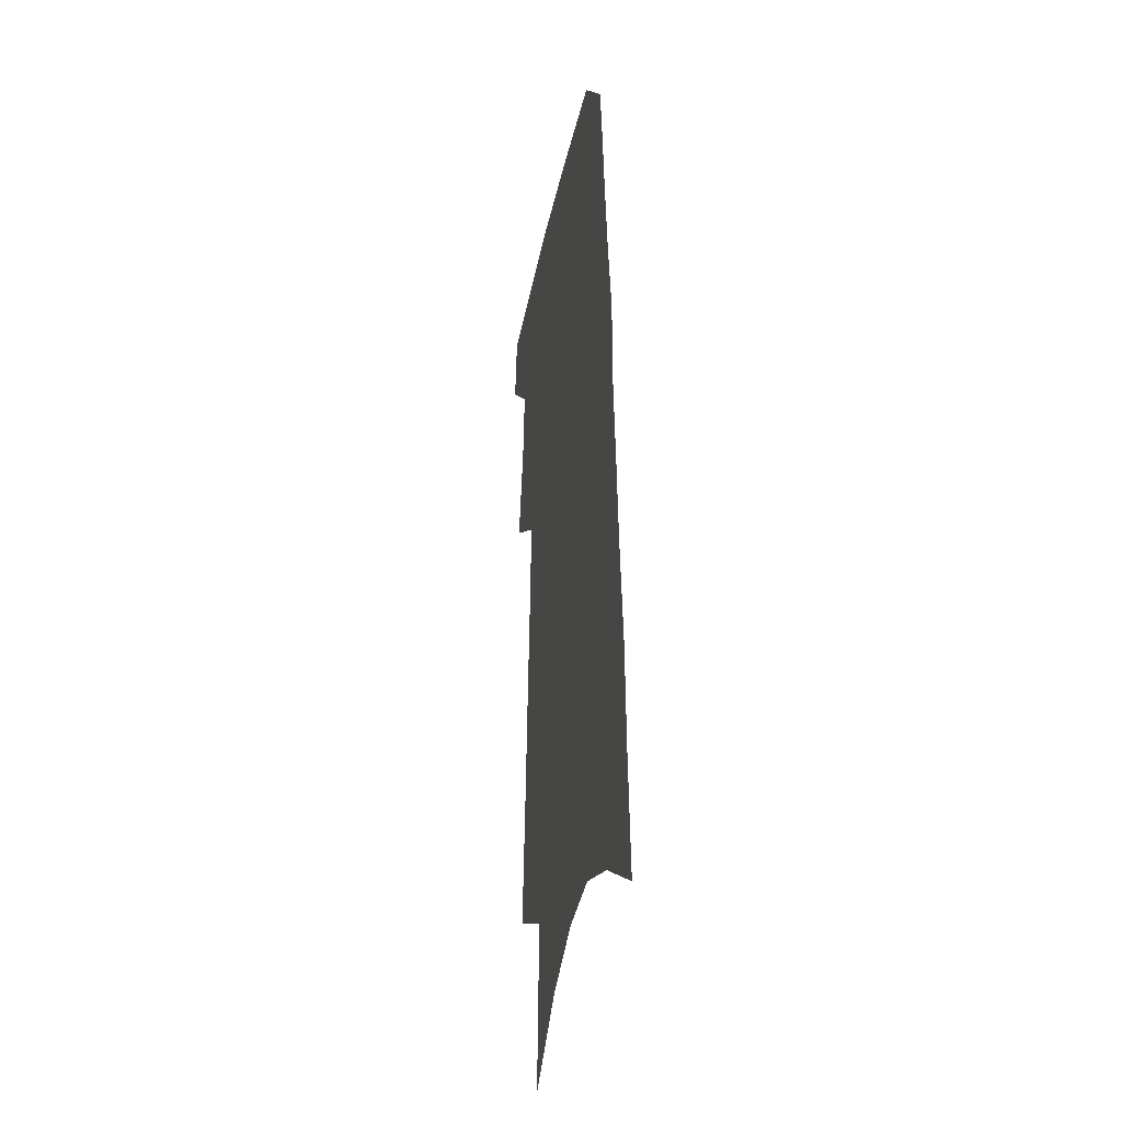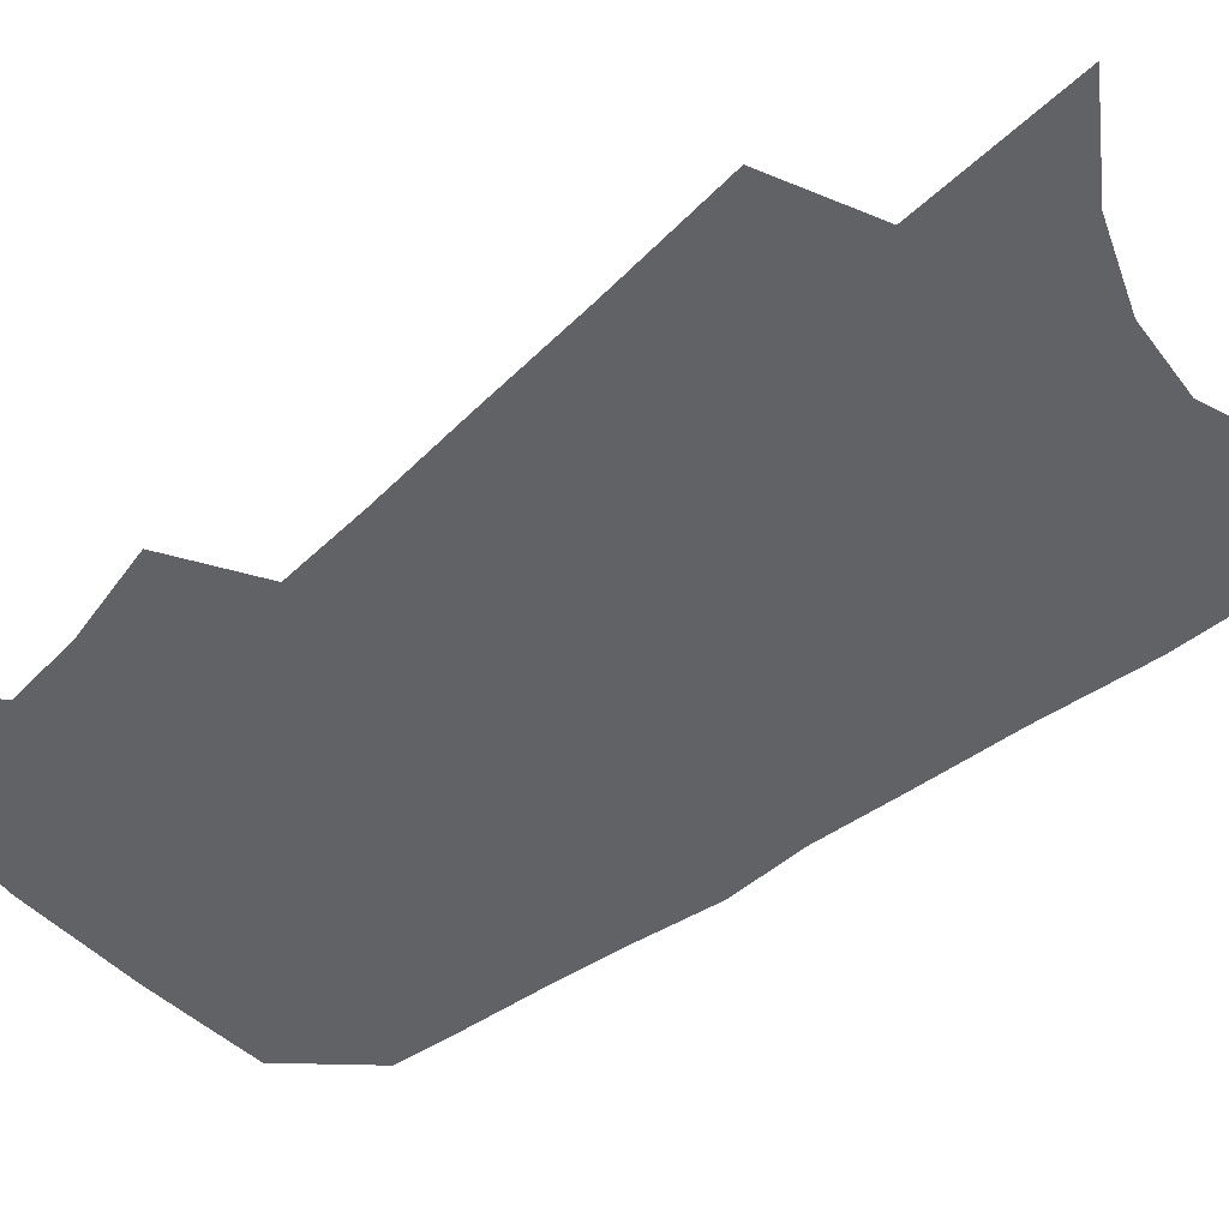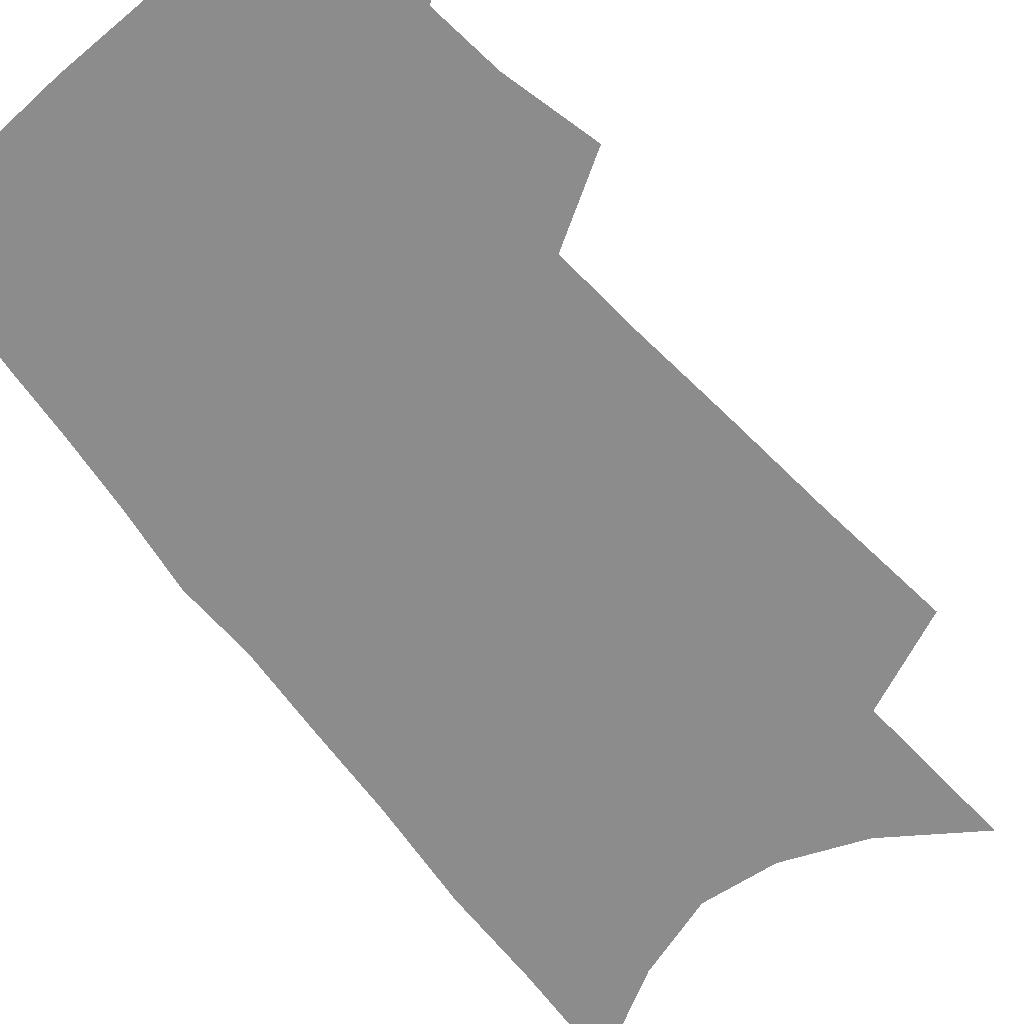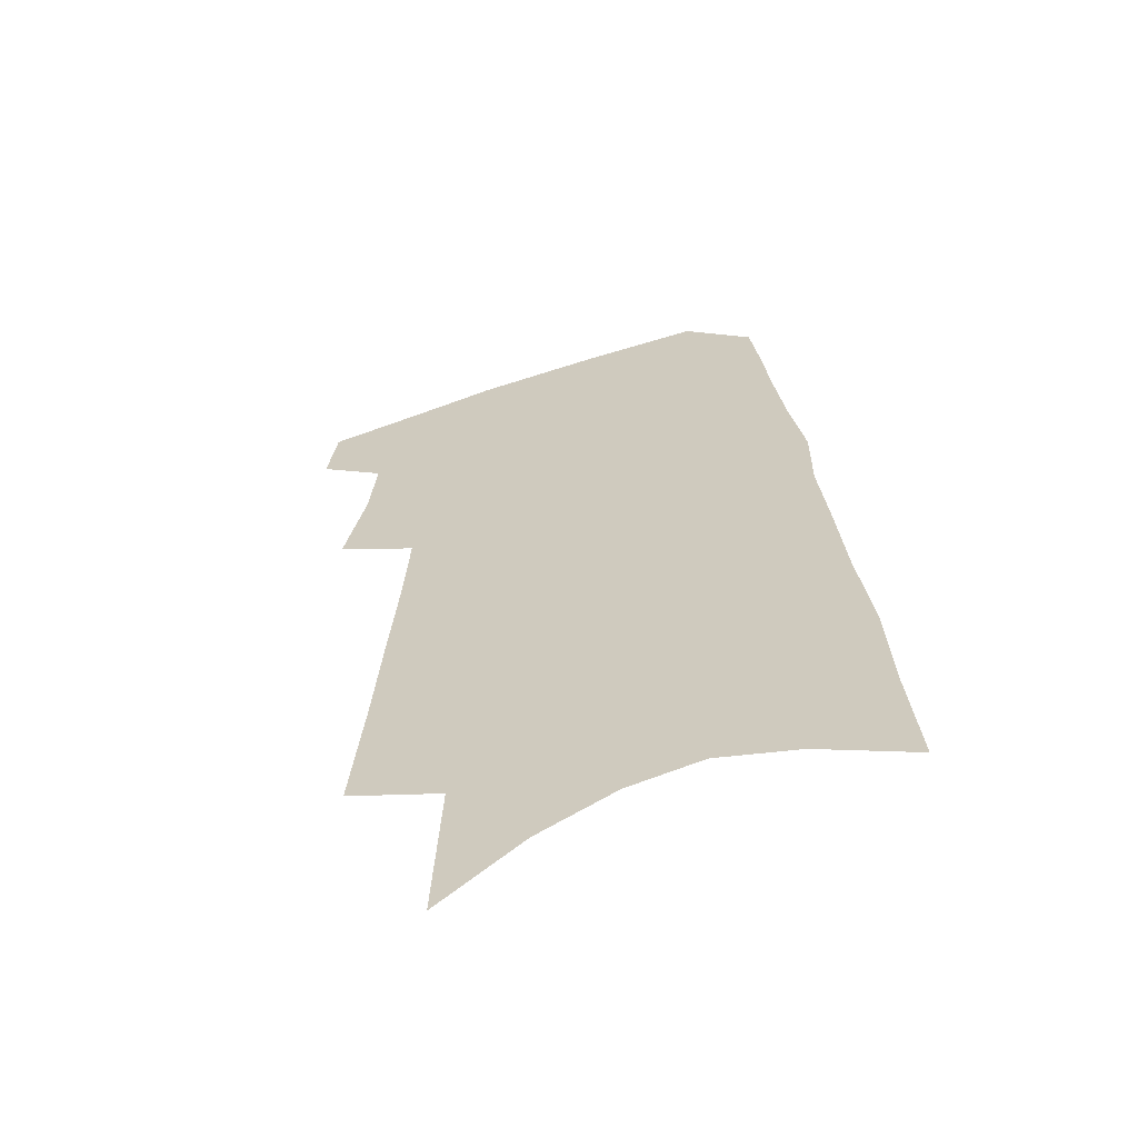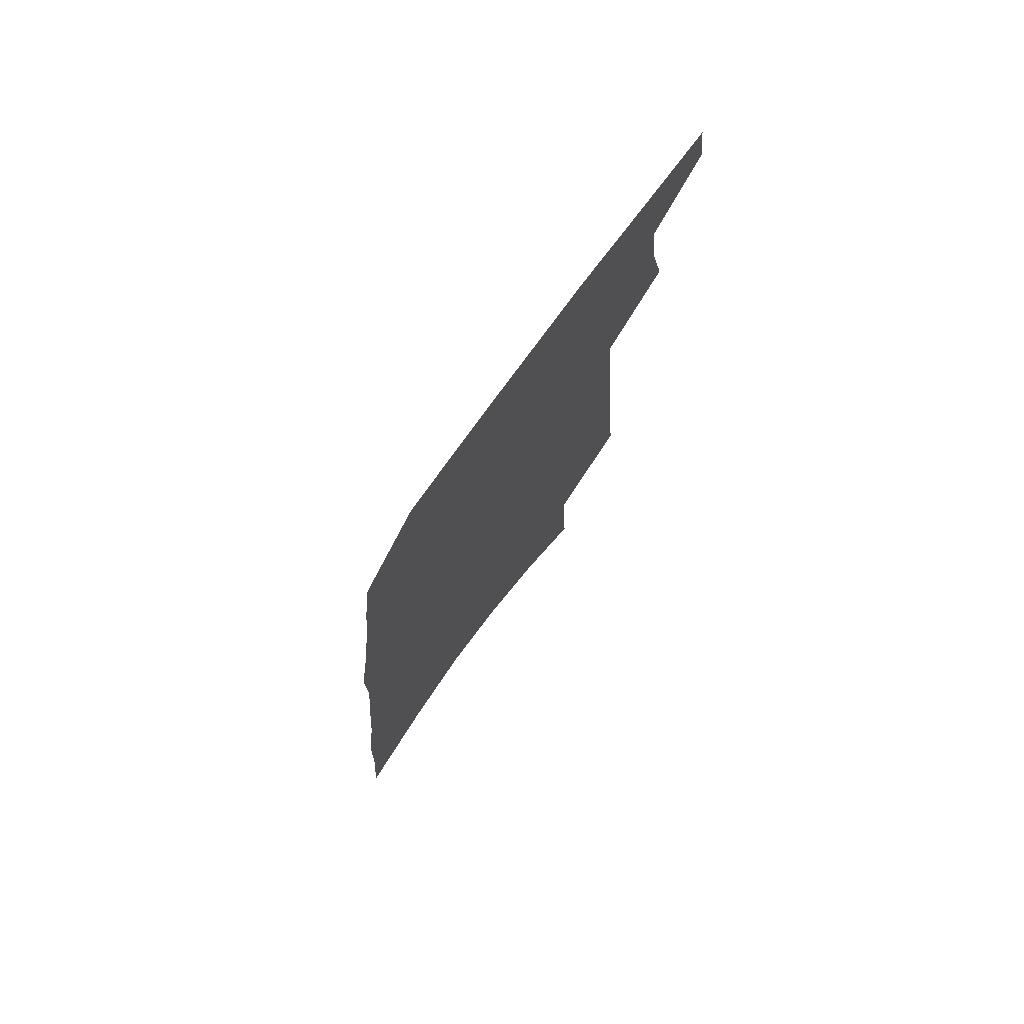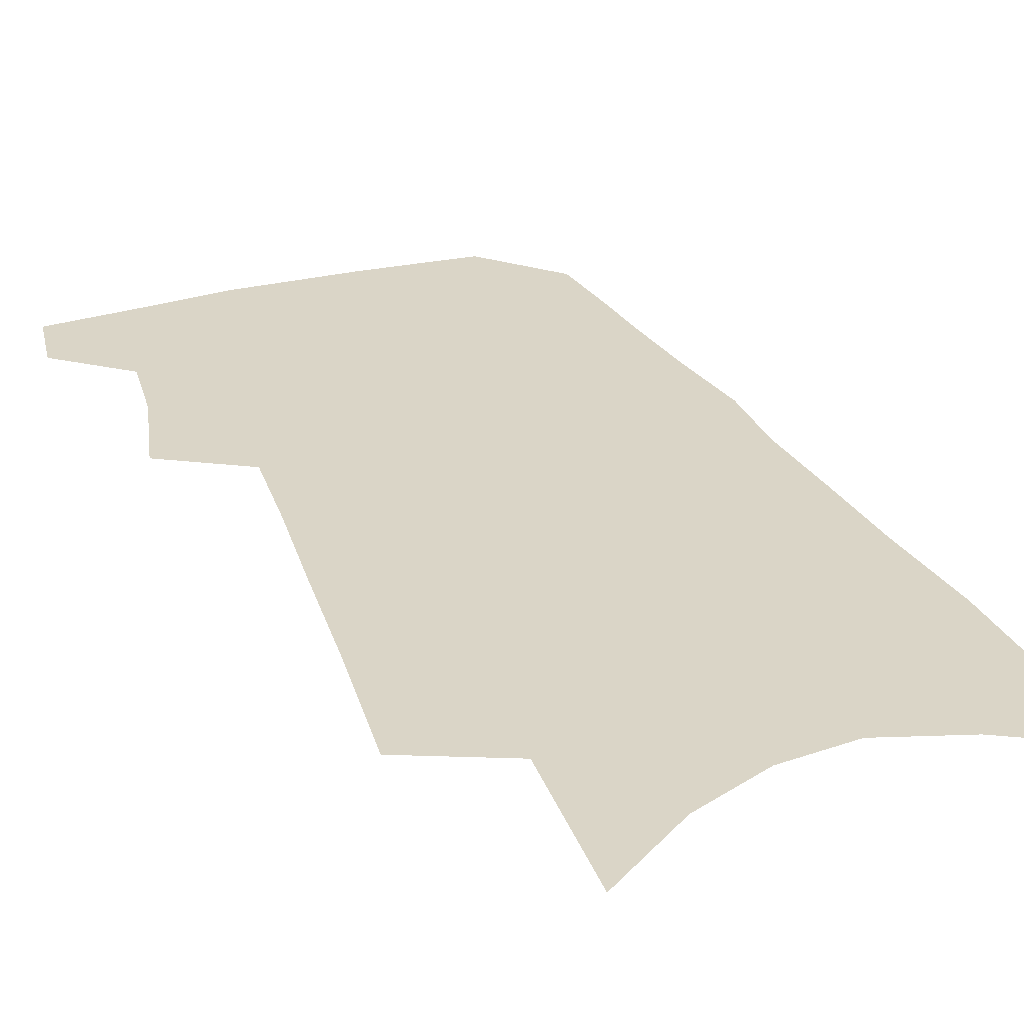
<metadata>
{"format":"obj","ext":"obj","renderer":"f3d","projection":"perspective","resolution":1024,"background":"white","views":[{"elev":-32.0,"azim":79.3,"up":"+Y"},{"elev":-50.7,"azim":-47.4,"up":"+Z"},{"elev":-64.3,"azim":-139.5,"up":"+Z"},{"elev":-61.7,"azim":18.3,"up":"+Y"},{"elev":76.7,"azim":126.1,"up":"+Y"},{"elev":29.0,"azim":-20.2,"up":"+Z"}]}
</metadata>
<code>
v 575.2 402 0
v 576.6 412.1 0
v 581.3 368.4 0
v 584.5 382.6 0
v 585.6 393.6 0
v 586.9 403.9 0
v 586.1 413 0
v 588.4 294.2 0
v 590.2 314.5 0
v 591.6 332 0
v 592.9 347.9 0
v 593.7 361.3 0
v 594.8 373.8 0
v 595.7 385.2 0
v 596.4 395.5 0
v 596.4 404.7 0
v 595.3 414 0
v 601.9 263.4 0
v 603 288 0
v 604 308.1 0
v 603.8 323.7 0
v 604.6 339.9 0
v 604.9 353.3 0
v 604.7 364.5 0
v 605.4 376.6 0
v 605.9 387.2 0
v 606.1 396.6 0
v 605.7 405.3 0
v 604.5 415 0
v 614.8 272.9 0
v 615.5 297 0
v 615 312.7 0
v 614.6 327.5 0
v 614.7 342.1 0
v 614.6 355.2 0
v 614.6 366.5 0
v 614.6 377.2 0
v 614.8 387.7 0
v 614.9 397 0
v 614.6 405.8 0
v 614 415.1 0
v 626.6 277.9 0
v 626 298.3 0
v 625.4 314.8 0
v 624.7 329.4 0
v 624.4 342.2 0
v 624 355 0
v 623.8 367.4 0
v 623.7 378.1 0
v 623.6 388.2 0
v 623.6 397.3 0
v 623.6 405.9 0
v 623.3 415.1 0
v 638 279.3 0
v 636.6 298.2 0
v 636.2 312.6 0
v 635.1 327.6 0
v 634 343.1 0
v 633.3 355.7 0
v 633.2 366.4 0
v 632.8 377.3 0
v 632.2 388 0
v 632.1 397.2 0
v 632.3 405.9 0
v 632.6 414.7 0
v 650.2 275.5 0
v 648.5 294 0
v 647.5 309.7 0
v 645.6 326.1 0
v 645.2 339.2 0
v 643.9 352.6 0
v 643 364.6 0
v 642.7 375.5 0
v 642.4 385.8 0
v 641.7 395.9 0
v 640.9 405.7 0
v 641.5 414.3 0
v 691 541 0
v 664.4 267.8 0
v 663 285.4 0
v 662.4 301 0
v 660.4 317.6 0
v 659.2 332.1 0
v 657.9 345.9 0
v 658.1 357.7 0
v 656 370.6 0
v 654.5 382.3 0
v 653.3 393.1 0
v 652 403.6 0
f 5 6 1
f 1 6 2
f 6 7 2
f 12 13 3
f 3 13 4
f 13 14 4
f 4 14 5
f 14 15 5
f 5 15 6
f 15 16 6
f 6 16 7
f 16 17 7
f 19 20 8
f 8 20 9
f 20 21 9
f 9 21 10
f 21 22 10
f 10 22 11
f 22 23 11
f 11 23 12
f 23 24 12
f 12 24 13
f 24 25 13
f 13 25 14
f 25 26 14
f 14 26 15
f 26 27 15
f 15 27 16
f 27 28 16
f 16 28 17
f 28 29 17
f 18 30 19
f 30 31 19
f 19 31 20
f 31 32 20
f 20 32 21
f 32 33 21
f 21 33 22
f 33 34 22
f 22 34 23
f 34 35 23
f 23 35 24
f 35 36 24
f 24 36 25
f 36 37 25
f 25 37 26
f 37 38 26
f 26 38 27
f 38 39 27
f 27 39 28
f 39 40 28
f 28 40 29
f 40 41 29
f 30 42 31
f 42 43 31
f 31 43 32
f 43 44 32
f 32 44 33
f 44 45 33
f 33 45 34
f 45 46 34
f 34 46 35
f 46 47 35
f 35 47 36
f 47 48 36
f 36 48 37
f 48 49 37
f 37 49 38
f 49 50 38
f 38 50 39
f 50 51 39
f 39 51 40
f 51 52 40
f 40 52 41
f 52 53 41
f 42 54 43
f 54 55 43
f 43 55 44
f 55 56 44
f 44 56 45
f 56 57 45
f 45 57 46
f 57 58 46
f 46 58 47
f 58 59 47
f 47 59 48
f 59 60 48
f 48 60 49
f 60 61 49
f 49 61 50
f 61 62 50
f 50 62 51
f 62 63 51
f 51 63 52
f 63 64 52
f 52 64 53
f 64 65 53
f 54 66 55
f 66 67 55
f 55 67 56
f 67 68 56
f 56 68 57
f 68 69 57
f 57 69 58
f 69 70 58
f 58 70 59
f 70 71 59
f 59 71 60
f 71 72 60
f 60 72 61
f 72 73 61
f 61 73 62
f 73 74 62
f 62 74 63
f 74 75 63
f 63 75 64
f 75 76 64
f 64 76 65
f 76 77 65
f 66 79 67
f 79 80 67
f 67 80 68
f 80 81 68
f 68 81 69
f 81 82 69
f 69 82 70
f 82 83 70
f 70 83 71
f 83 84 71
f 71 84 72
f 84 85 72
f 72 85 73
f 85 86 73
f 73 86 74
f 86 87 74
f 74 87 75
f 87 88 75
f 75 88 76
f 88 89 76
f 76 89 77

</code>
